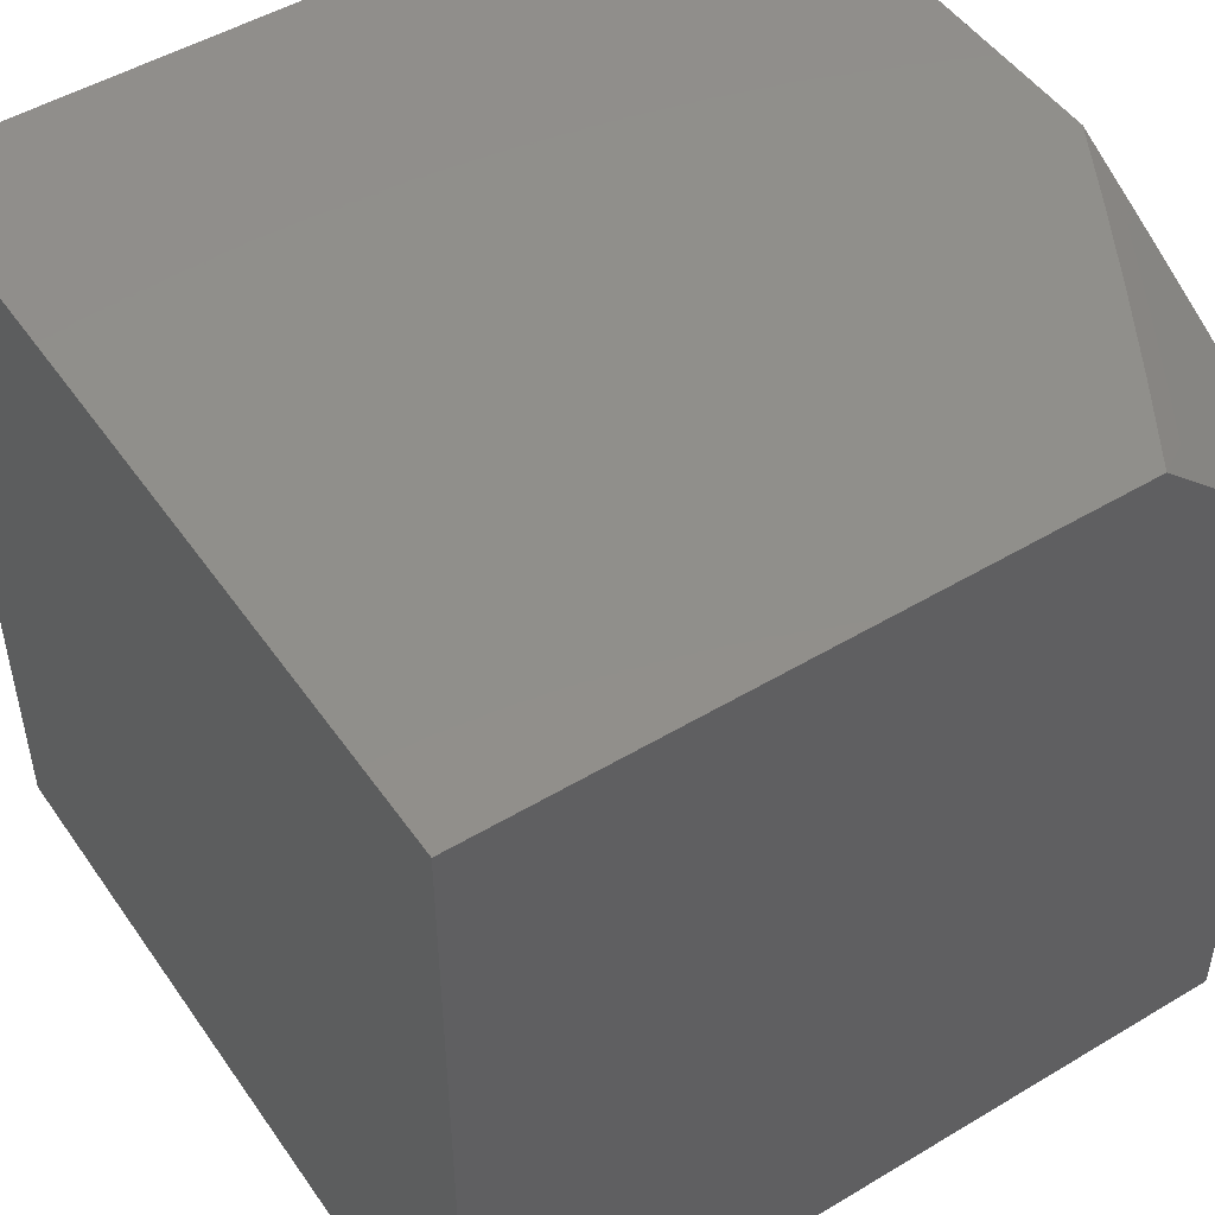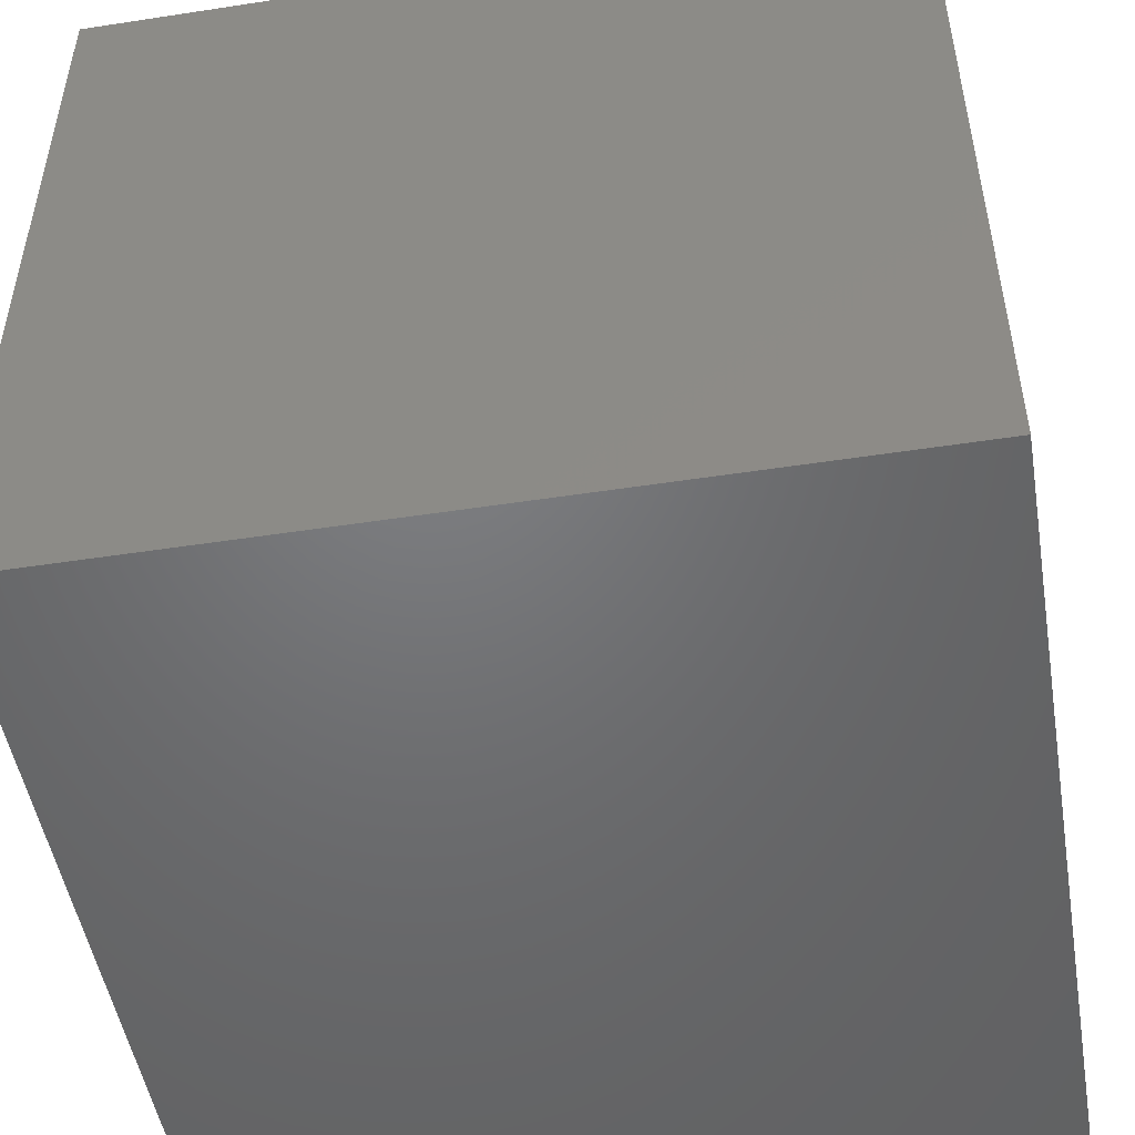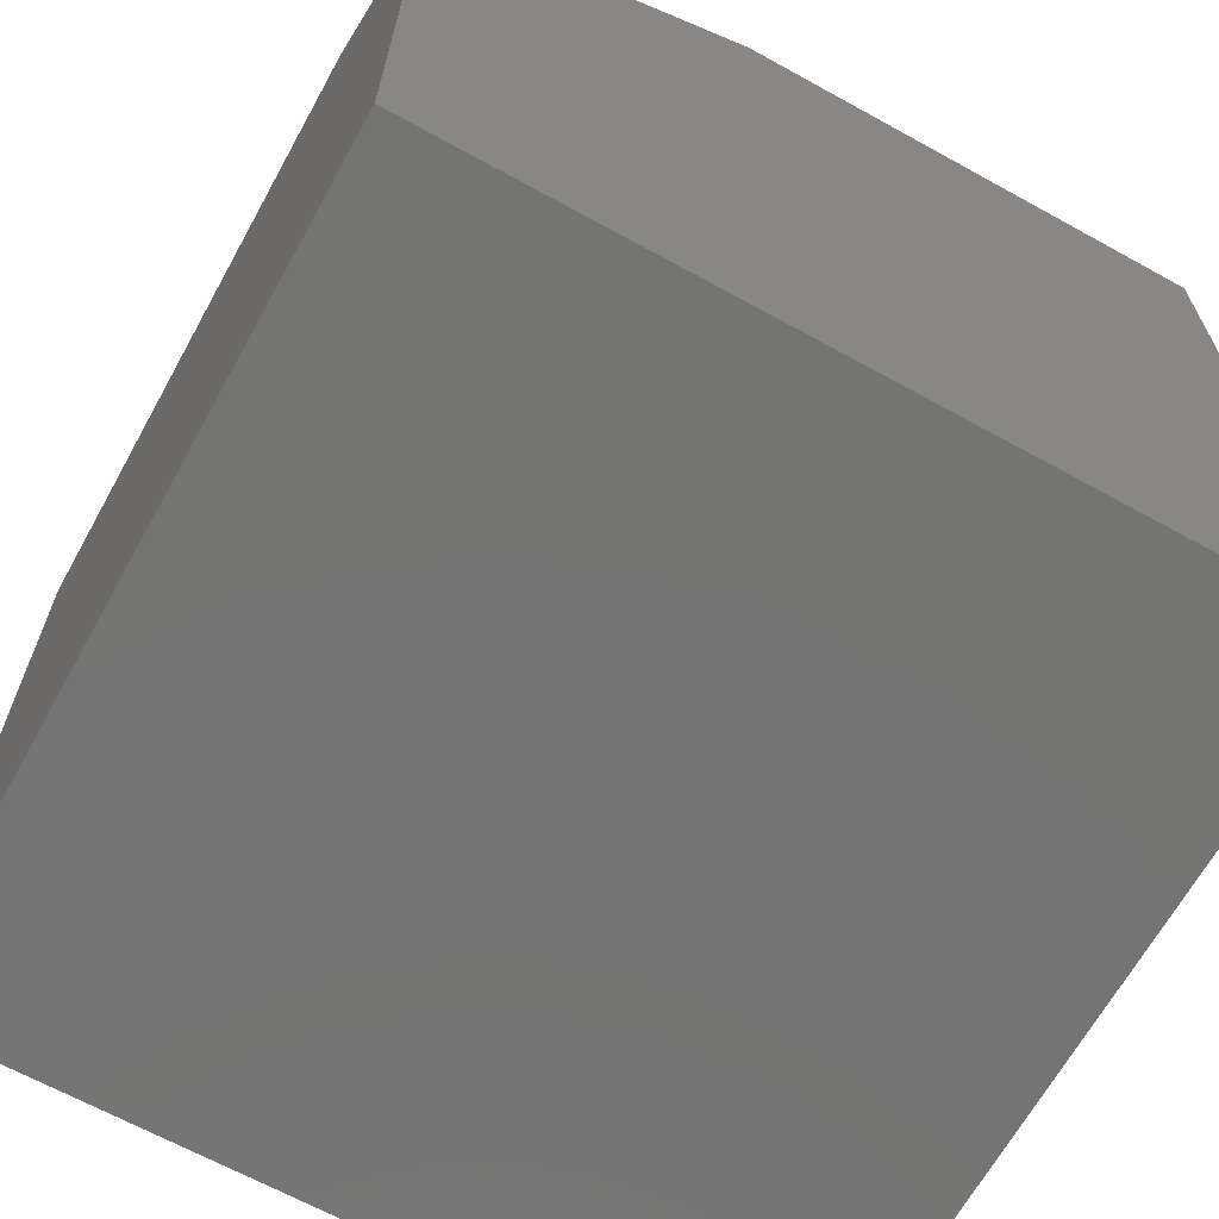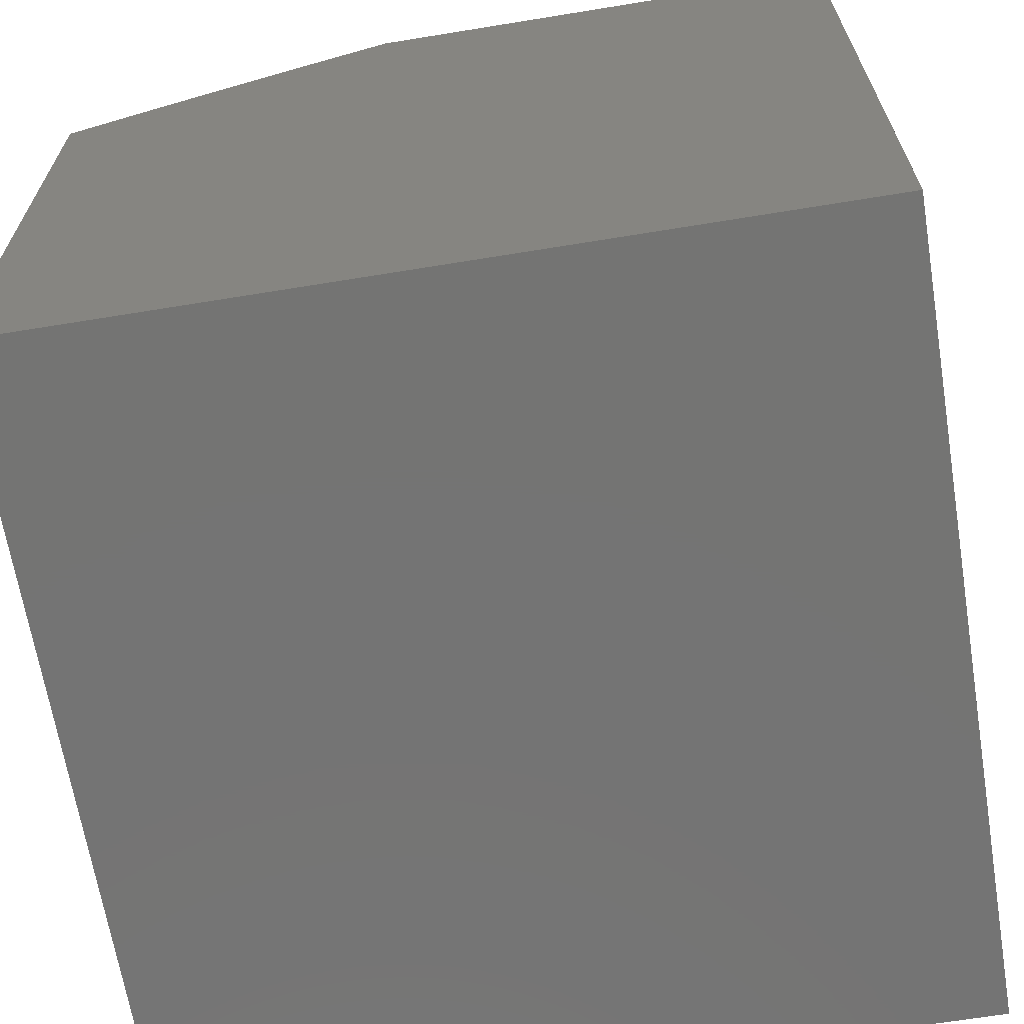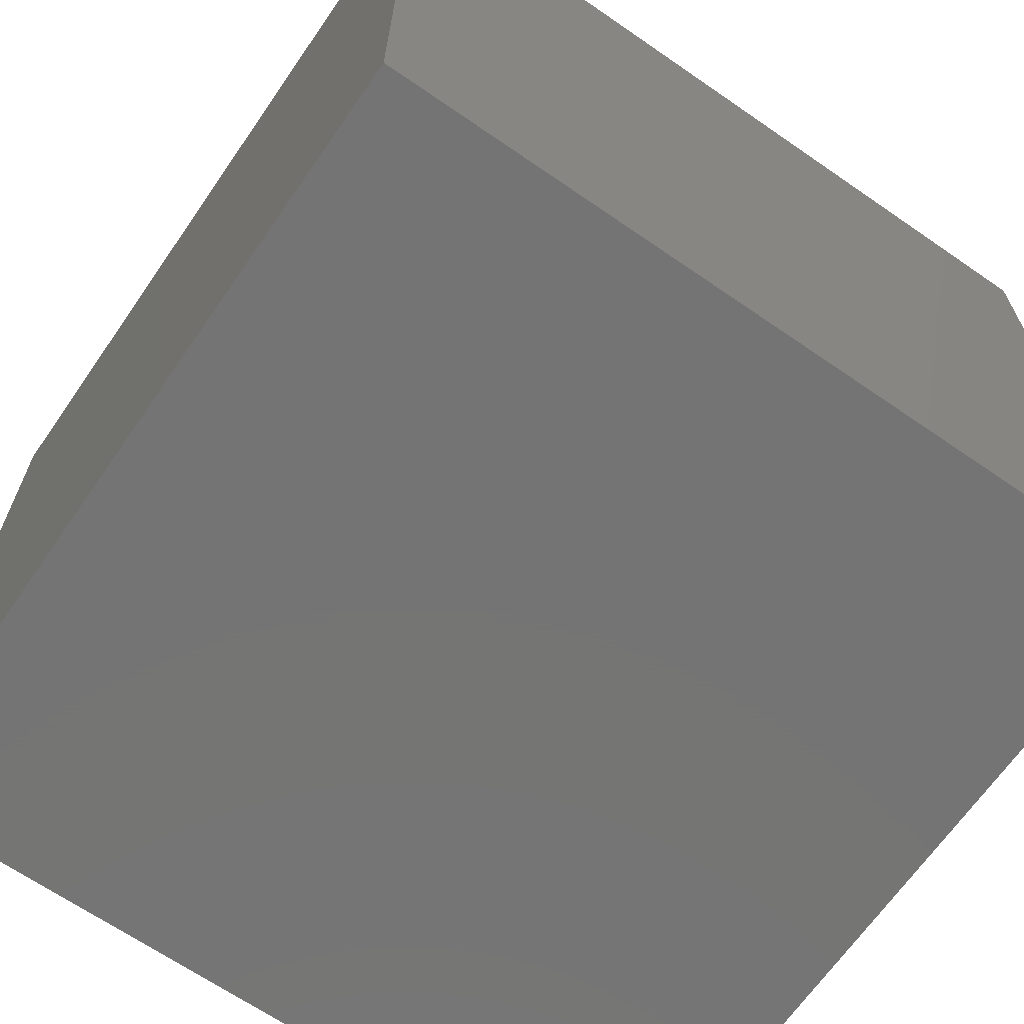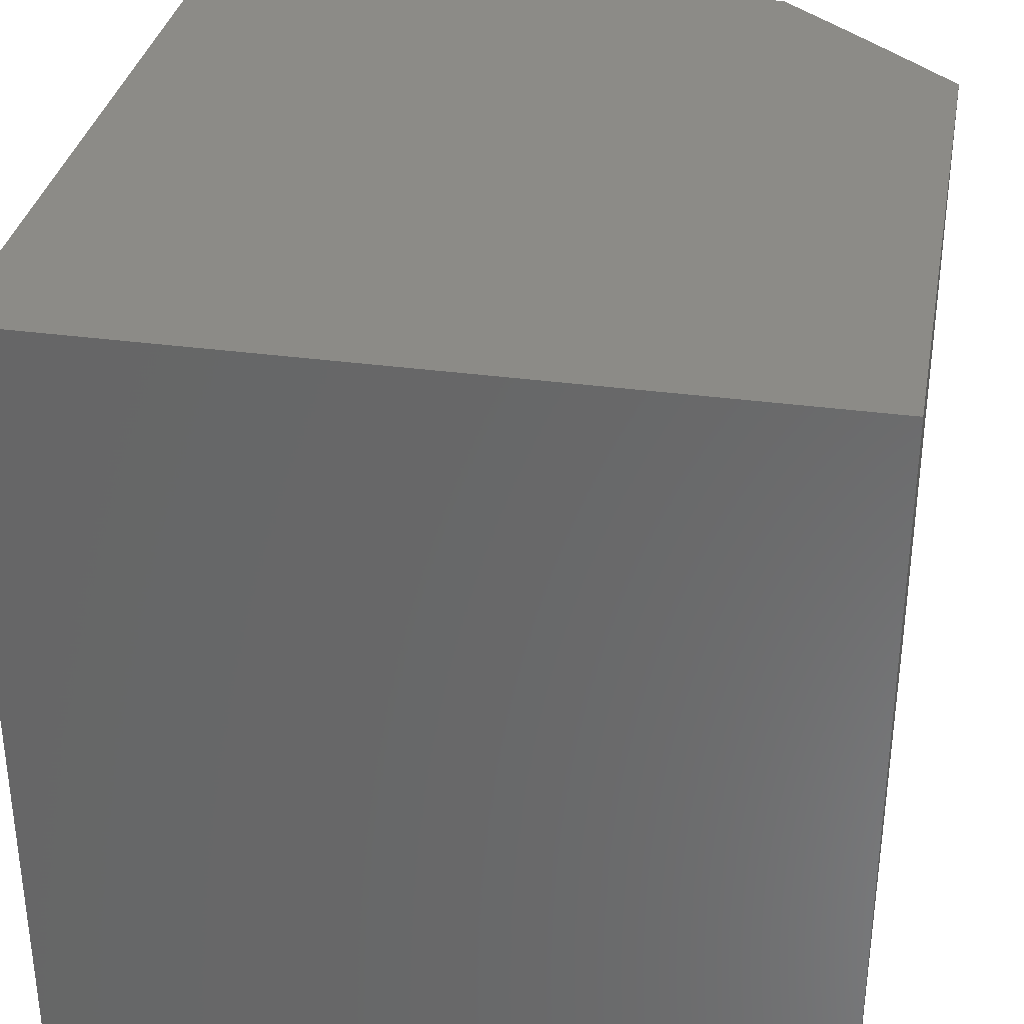
<metadata>
{"format":"stl","ext":"stl","renderer":"f3d","projection":"perspective","resolution":1024,"background":"white","views":[{"elev":49.4,"azim":146.5,"up":"+Z"},{"elev":-49.8,"azim":-170.4,"up":"+Z"},{"elev":-66.2,"azim":-119.0,"up":"+Z"},{"elev":-66.2,"azim":-80.7,"up":"+Z"},{"elev":-66.8,"azim":145.3,"up":"+Y"},{"elev":33.7,"azim":-169.5,"up":"+Y"}]}
</metadata>
<code>
# stl→obj: 41 verts, 78 faces
v -7 3.696 7.948
v -7 3.594 8
v -6.966 3.708 7.973
v -6.944 3.696 8
v -6.937 3.759 7.973
v -6.886 3.799 8
v -6.908 3.811 7.973
v -6.879 3.861 7.973
v -6.901 3.874 7.946
v -6.87 3.925 7.946
v -6.892 3.937 7.919
v -6.862 3.988 7.919
v -6.883 4 7.892
v -6.825 4 7.946
v -6.84 3.975 7.946
v -6.818 3.962 7.973
v -6.848 3.912 7.973
v -6.826 3.9 8
v -6.765 4 8
v -6.914 3.95 7.892
v -6.942 4 7.837
v -6.958 3.974 7.837
v -7 4 7.782
v -6.988 3.923 7.837
v -7 3.9 7.839
v -6.945 3.898 7.892
v -6.974 3.847 7.892
v -6.952 3.835 7.919
v -7 3.798 7.894
v -6.982 3.783 7.919
v -6.989 3.72 7.946
v -6.96 3.771 7.946
v -6.93 3.823 7.946
v -6.923 3.886 7.919
v -7 4 7
v -6 4 7
v -6 4 8
v -6 3 8
v -7 3 8
v -6 3 7
v -7 3 7
f 1 2 3
f 3 2 4
f 3 4 5
f 5 4 6
f 5 6 7
f 7 6 8
f 7 8 9
f 9 8 10
f 9 10 11
f 11 10 12
f 11 12 13
f 13 12 14
f 14 12 15
f 14 15 16
f 16 15 17
f 16 17 18
f 18 17 8
f 18 8 6
f 18 19 16
f 16 19 14
f 11 13 20
f 20 13 21
f 20 21 22
f 22 21 23
f 22 23 24
f 24 23 25
f 24 25 26
f 26 25 27
f 26 27 28
f 28 27 29
f 28 29 30
f 30 29 31
f 30 31 32
f 32 31 3
f 32 3 5
f 25 29 27
f 29 1 31
f 31 1 3
f 10 8 17
f 28 30 32
f 32 5 33
f 33 5 7
f 33 7 9
f 9 34 33
f 33 34 28
f 33 28 32
f 28 34 26
f 26 34 20
f 26 20 22
f 20 34 11
f 11 34 9
f 22 24 26
f 10 17 15
f 15 12 10
f 23 21 35
f 35 21 36
f 36 21 13
f 36 13 14
f 19 37 14
f 14 37 36
f 19 18 37
f 37 18 6
f 37 6 38
f 38 6 4
f 38 4 2
f 2 39 38
f 40 41 36
f 36 41 35
f 39 41 38
f 38 41 40
f 39 2 41
f 41 2 1
f 41 1 29
f 41 29 35
f 35 29 25
f 35 25 23
f 38 40 37
f 37 40 36

</code>
